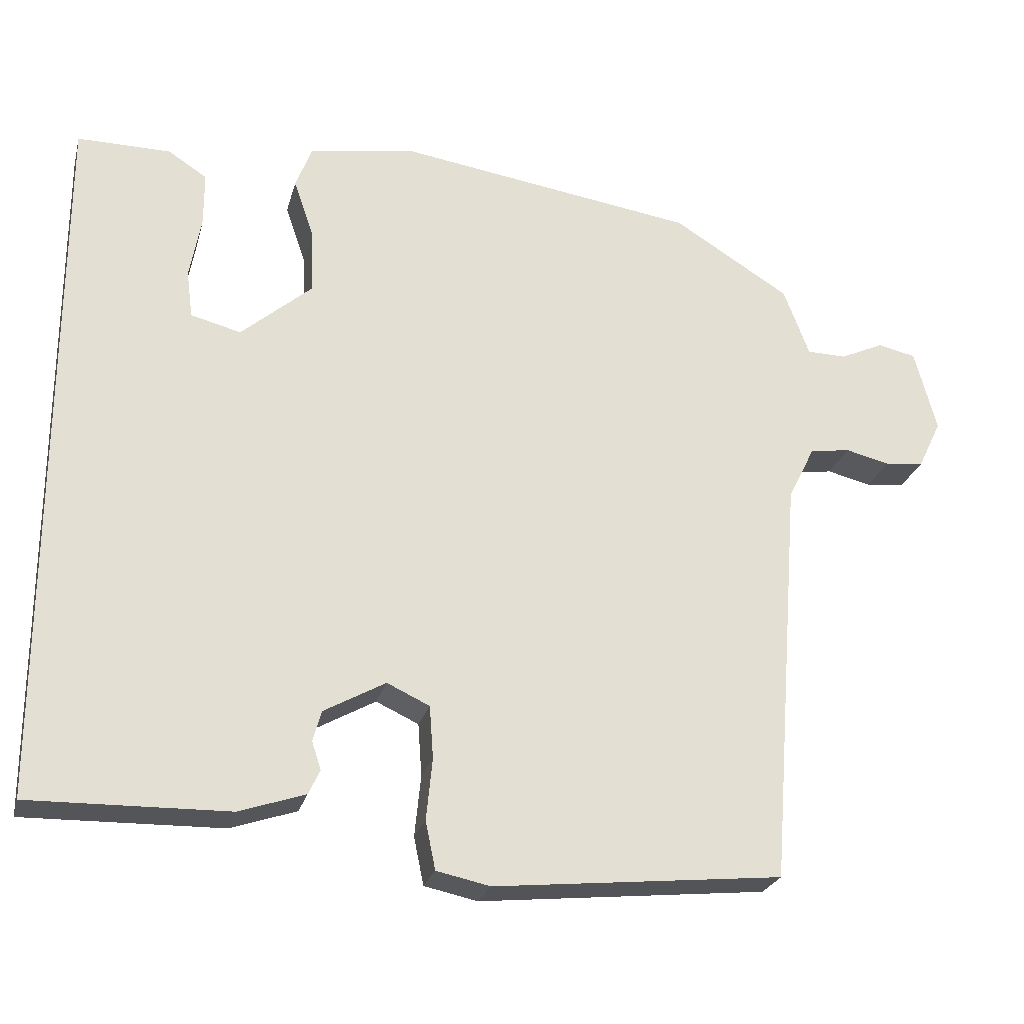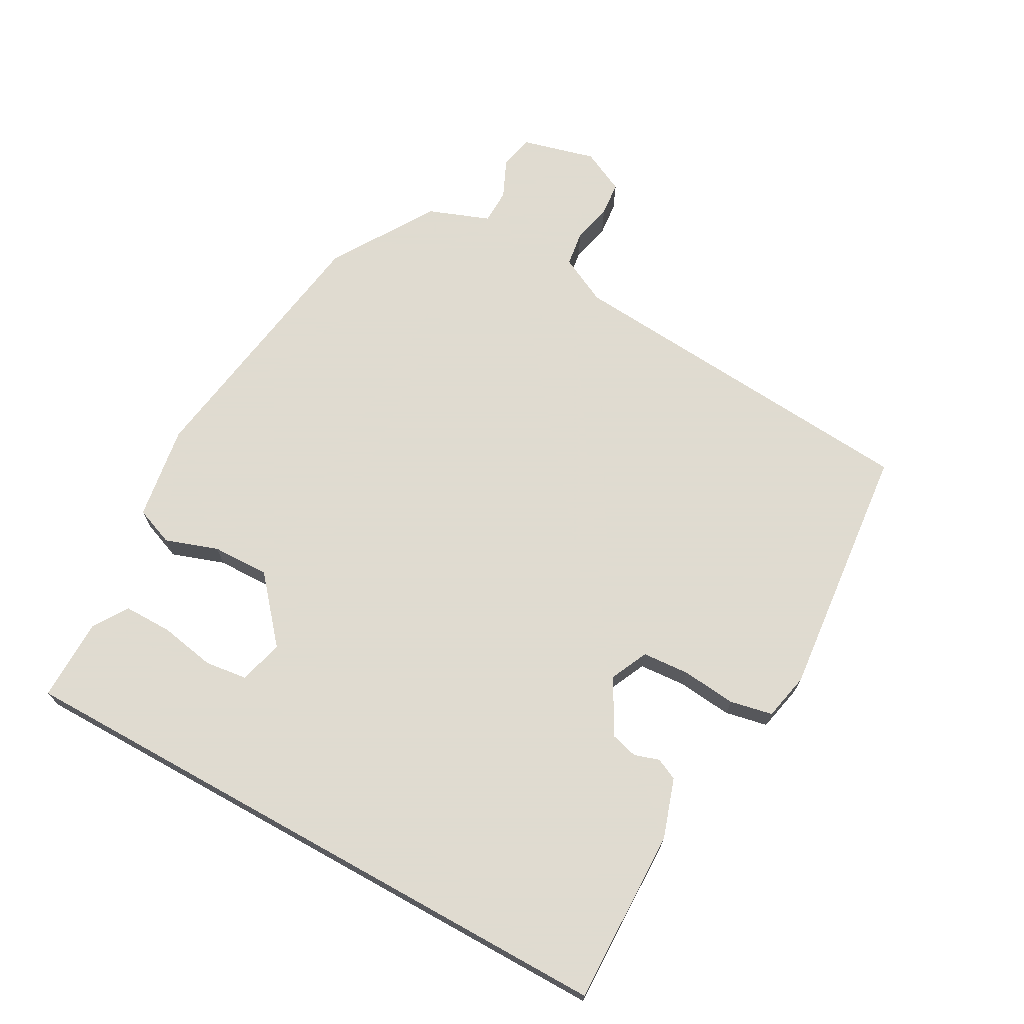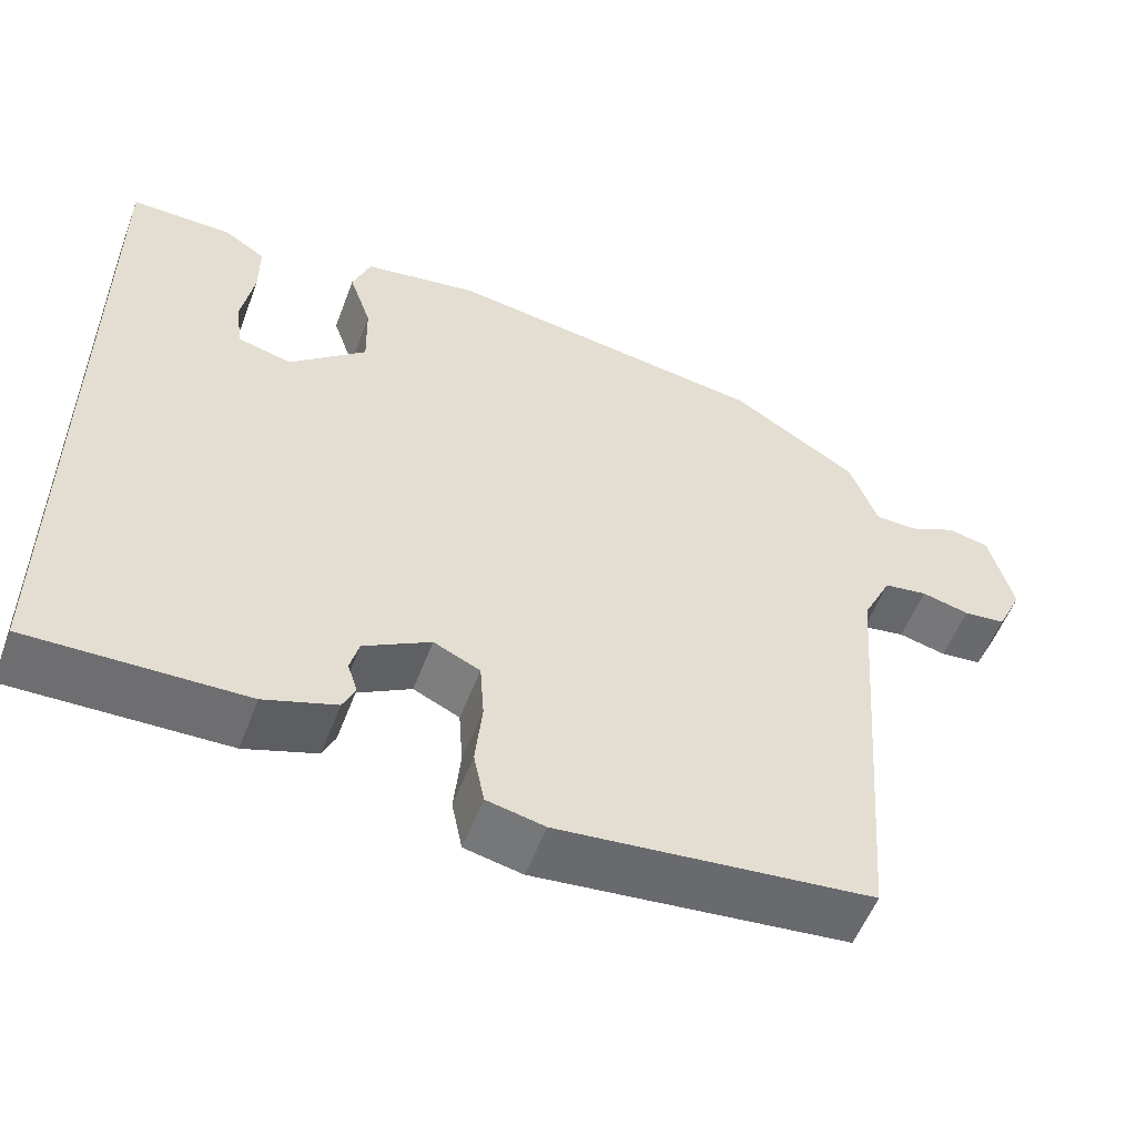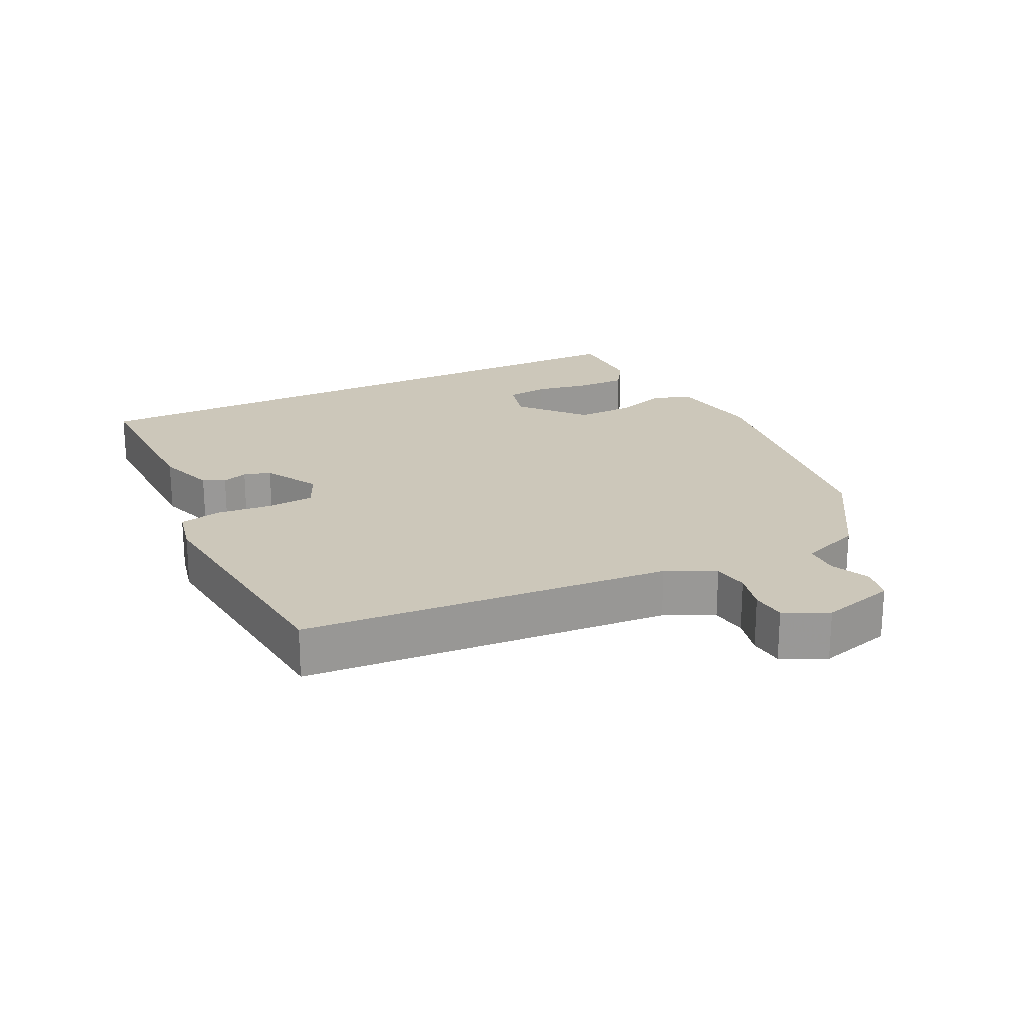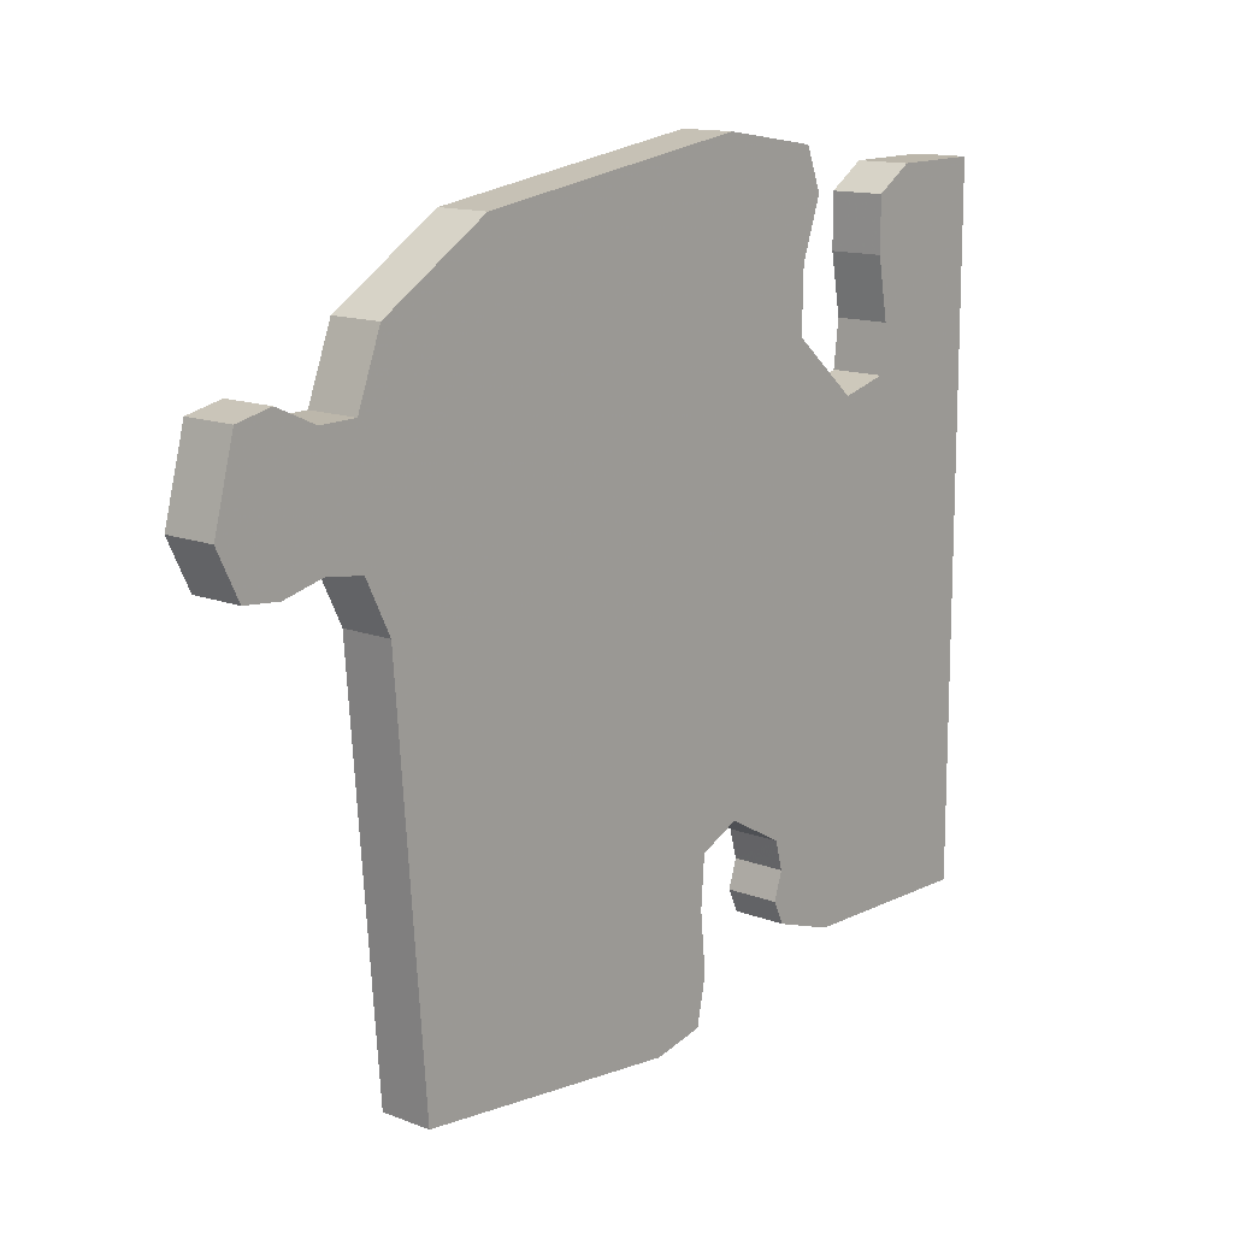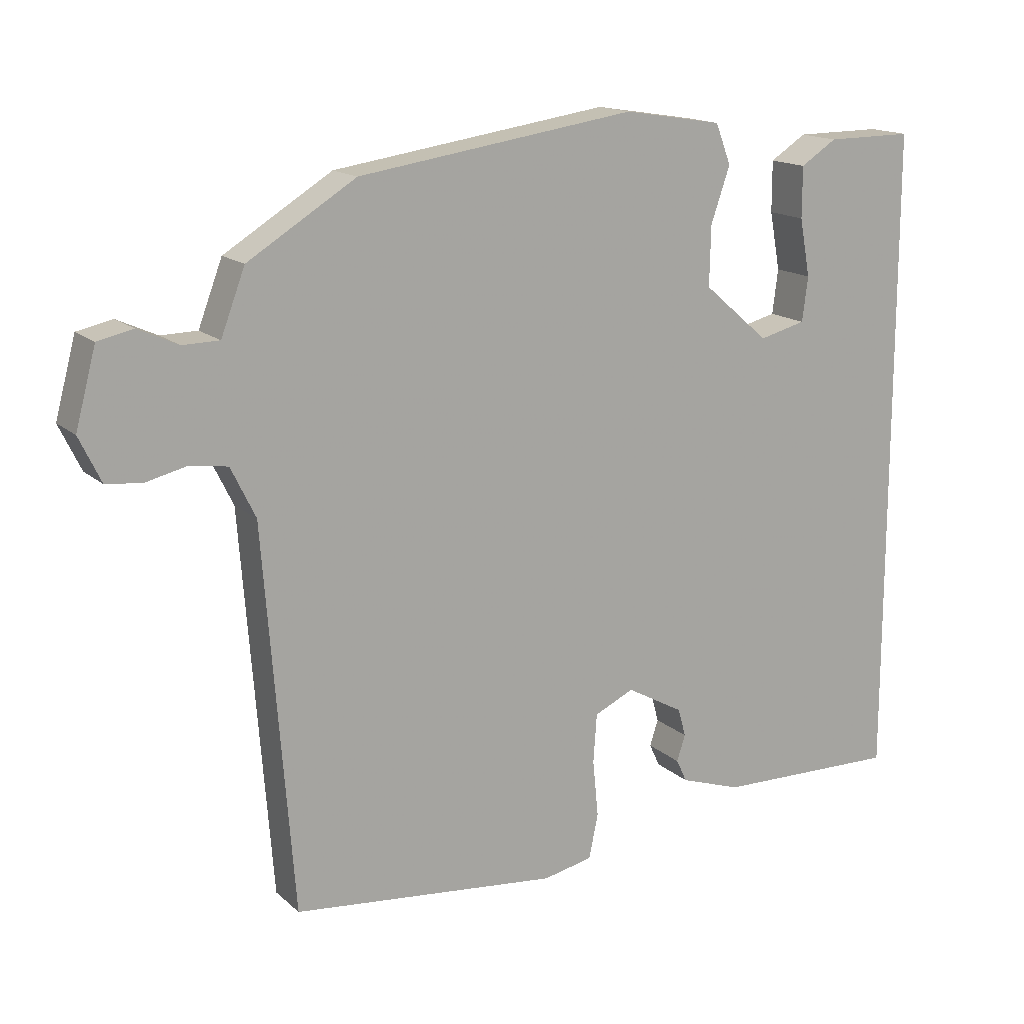
<metadata>
{"format":"obj","ext":"obj","renderer":"f3d","projection":"perspective","resolution":1024,"background":"white","views":[{"elev":-24.9,"azim":166.0,"up":"+Z"},{"elev":70.2,"azim":119.0,"up":"+Y"},{"elev":-54.7,"azim":159.4,"up":"+Z"},{"elev":21.4,"azim":-116.2,"up":"+Y"},{"elev":13.7,"azim":-49.3,"up":"+Z"},{"elev":15.5,"azim":-30.0,"up":"+Z"}]}
</metadata>
<code>
v -0.457 0.07 -0.499
v -0.499 0.07 0.043
v -0.534 0.07 0.114
v -0.587 0.07 0.122
v -0.645 0.07 0.108
v -0.696 0.07 0.113
v -0.727 0.07 0.177
v -0.698 0.07 0.286
v -0.648 0.07 0.297
v -0.591 0.07 0.271
v -0.539 0.07 0.272
v -0.505 0.07 0.362
v -0.352 0.07 0.457
v 0.041 0.07 0.516
v 0.181 0.07 0.494
v 0.203 0.07 0.437
v 0.176 0.07 0.359
v 0.174 0.07 0.274
v 0.267 0.07 0.194
v 0.333 0.07 0.211
v 0.341 0.07 0.274
v 0.326 0.07 0.356
v 0.326 0.07 0.428
v 0.377 0.07 0.461
v 0.5 0.07 0.462
v 0.5 0.07 -0.471
v 0.24 0.07 -0.466
v 0.153 0.07 -0.437
v 0.138 0.07 -0.405
v 0.15 0.07 -0.368
v 0.139 0.07 -0.328
v 0.058 0.07 -0.283
v 0.002 0.07 -0.309
v -0.003 0.07 -0.378
v 0.005 0.07 -0.459
v -0.008 0.07 -0.522
v -0.078 0.07 -0.537
v -0.457 0 -0.499
v -0.499 0 0.043
v -0.534 0 0.114
v -0.587 0 0.122
v -0.645 0 0.108
v -0.696 0 0.113
v -0.727 0 0.177
v -0.698 0 0.286
v -0.648 0 0.297
v -0.591 0 0.271
v -0.539 0 0.272
v -0.505 0 0.362
v -0.352 0 0.457
v 0.041 0 0.516
v 0.181 0 0.494
v 0.203 0 0.437
v 0.176 0 0.359
v 0.174 0 0.274
v 0.267 0 0.194
v 0.333 0 0.211
v 0.341 0 0.274
v 0.326 0 0.356
v 0.326 0 0.428
v 0.377 0 0.461
v 0.5 0 0.462
v 0.5 0 -0.471
v 0.24 0 -0.466
v 0.153 0 -0.437
v 0.138 0 -0.405
v 0.15 0 -0.368
v 0.139 0 -0.328
v 0.058 0 -0.283
v 0.002 0 -0.309
v -0.003 0 -0.378
v 0.005 0 -0.459
v -0.008 0 -0.522
v -0.078 0 -0.537
f 34 35 36 37
f 33 34 37 1
f 32 33 1 2
f 31 32 2 3
f 27 28 29 30
f 27 30 31
f 26 27 31
f 21 22 23 24
f 20 21 24 25
f 14 15 16 17
f 14 17 18
f 11 12 13 14
f 11 14 18
f 10 11 18 19
f 8 9 10
f 7 8 10
f 4 5 6 7
f 3 4 7 10
f 31 3 10 19
f 20 25 26 31
f 19 20 31
f 74 73 72 71
f 38 74 71 70
f 39 38 70 69
f 40 39 69 68
f 67 66 65 64
f 68 67 64
f 68 64 63
f 61 60 59 58
f 62 61 58 57
f 54 53 52 51
f 55 54 51
f 51 50 49 48
f 55 51 48
f 56 55 48 47
f 47 46 45
f 47 45 44
f 44 43 42 41
f 47 44 41 40
f 56 47 40 68
f 68 63 62 57
f 68 57 56
f 1 38 39 2
f 2 39 40 3
f 3 40 41 4
f 4 41 42 5
f 5 42 43 6
f 6 43 44 7
f 7 44 45 8
f 8 45 46 9
f 9 46 47 10
f 10 47 48 11
f 11 48 49 12
f 12 49 50 13
f 13 50 51 14
f 14 51 52 15
f 15 52 53 16
f 16 53 54 17
f 17 54 55 18
f 18 55 56 19
f 19 56 57 20
f 20 57 58 21
f 21 58 59 22
f 22 59 60 23
f 23 60 61 24
f 24 61 62 25
f 25 62 63 26
f 26 63 64 27
f 27 64 65 28
f 28 65 66 29
f 29 66 67 30
f 30 67 68 31
f 31 68 69 32
f 32 69 70 33
f 33 70 71 34
f 34 71 72 35
f 35 72 73 36
f 36 73 74 37
f 37 74 38 1

</code>
